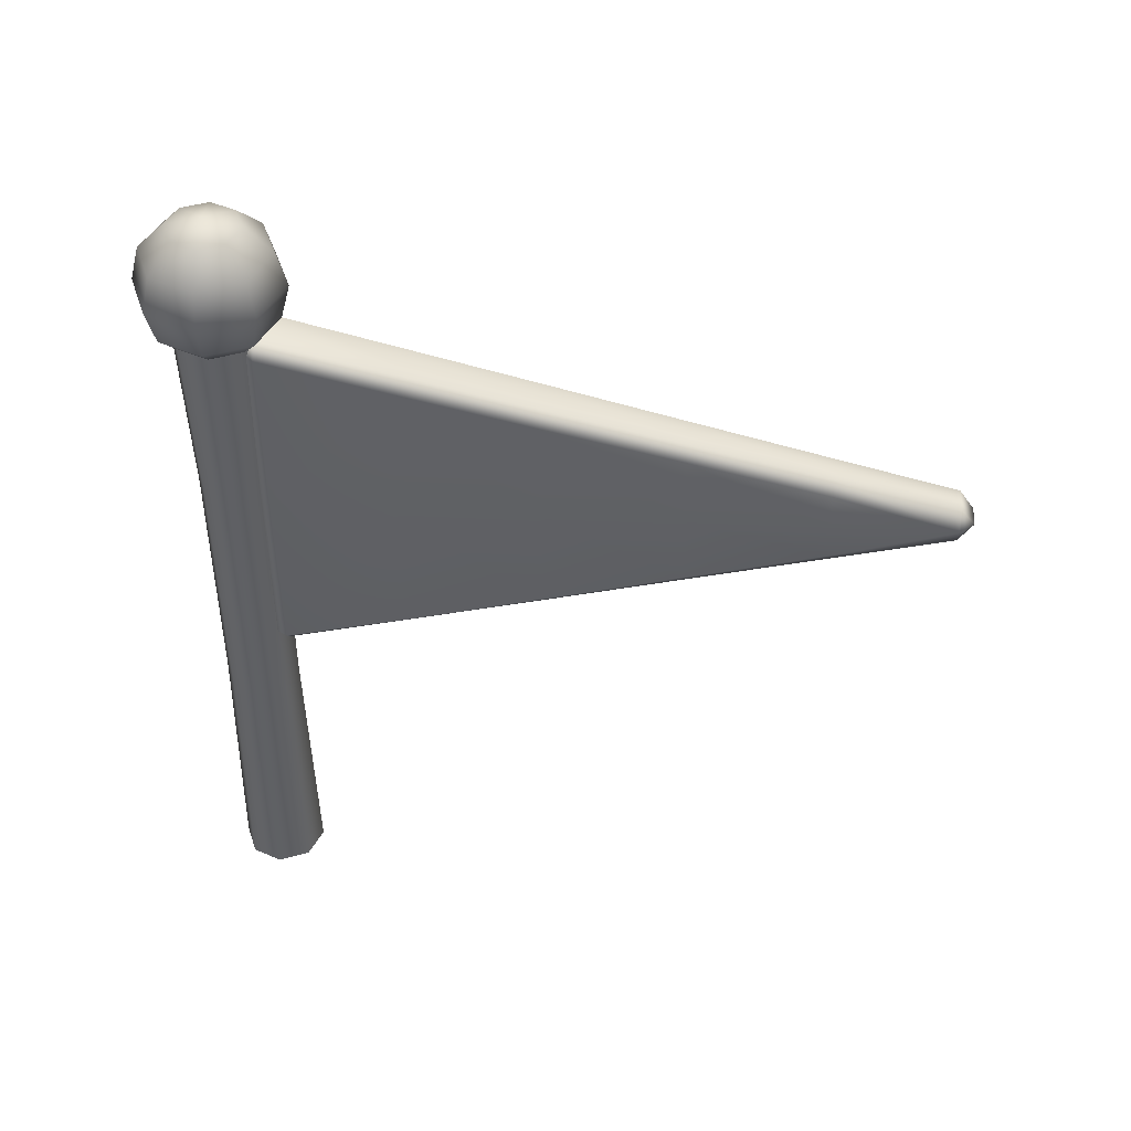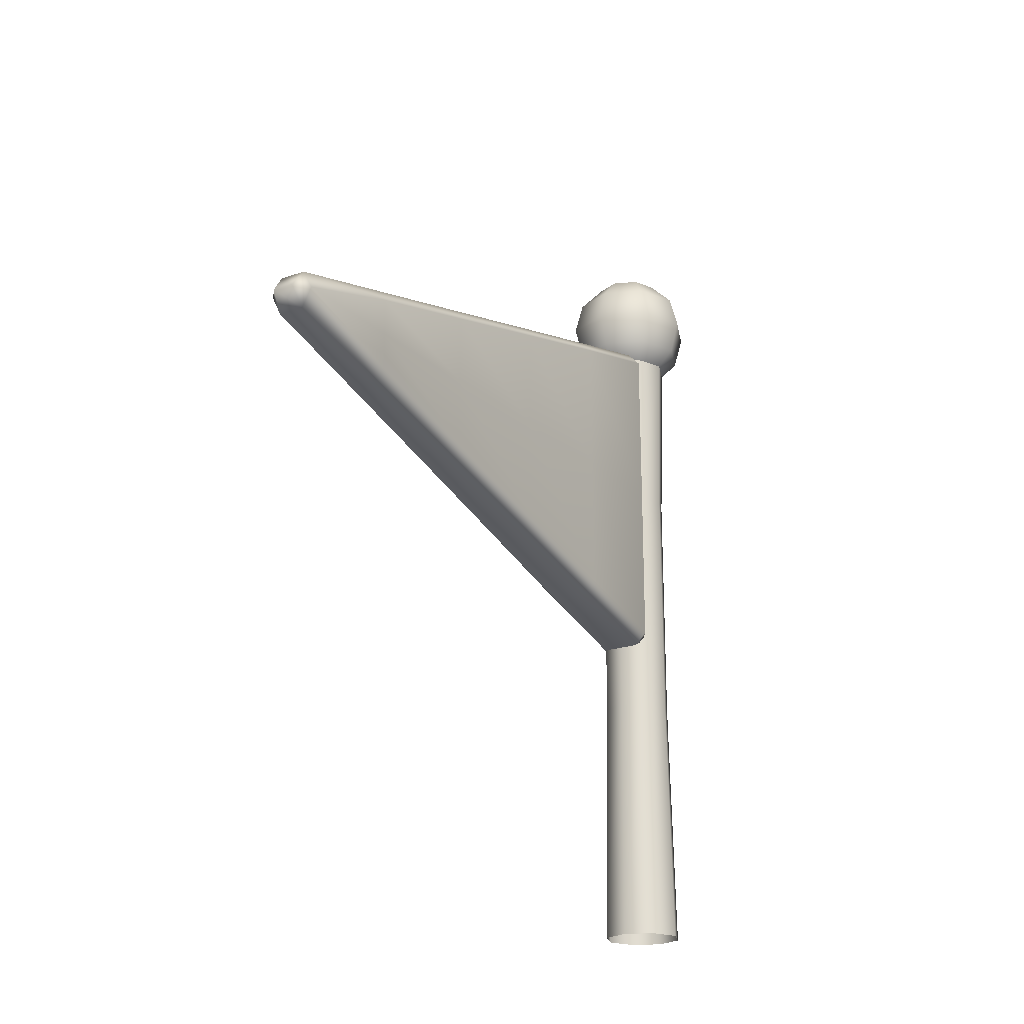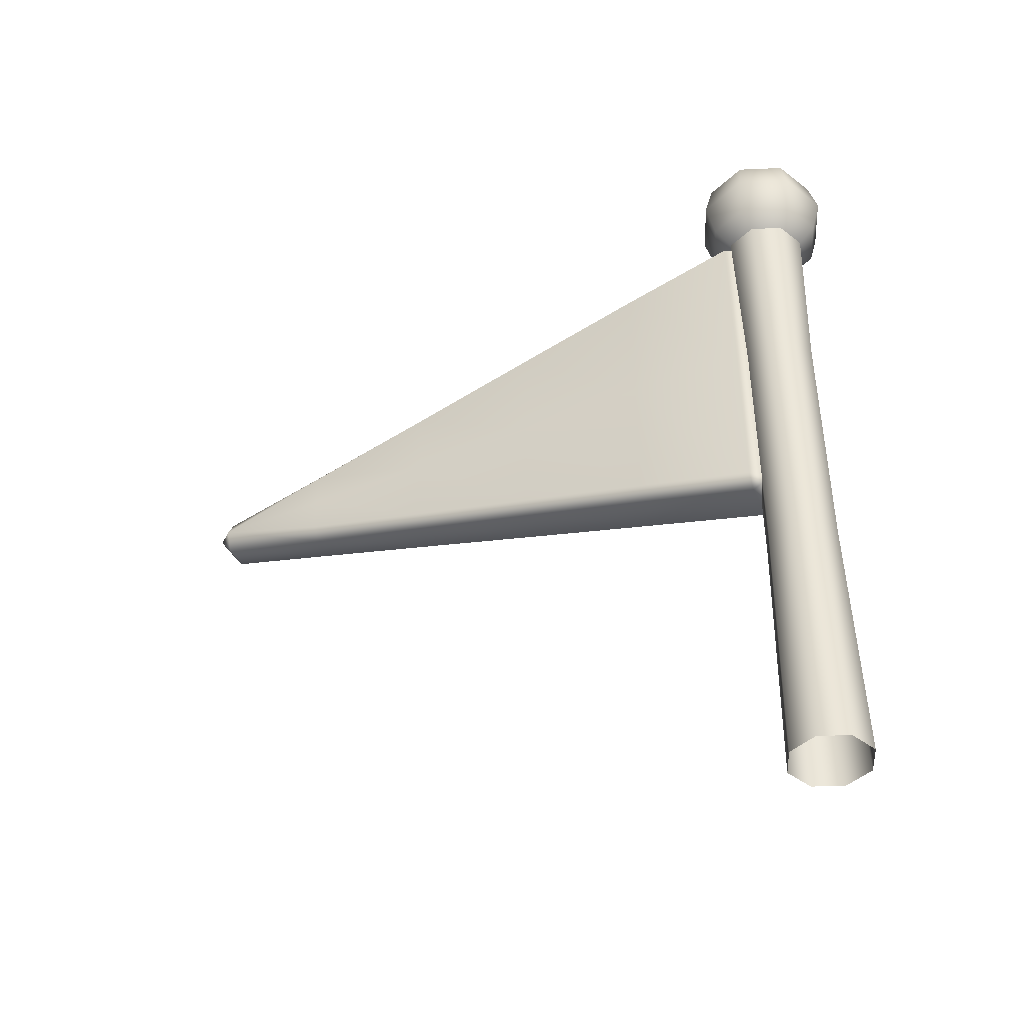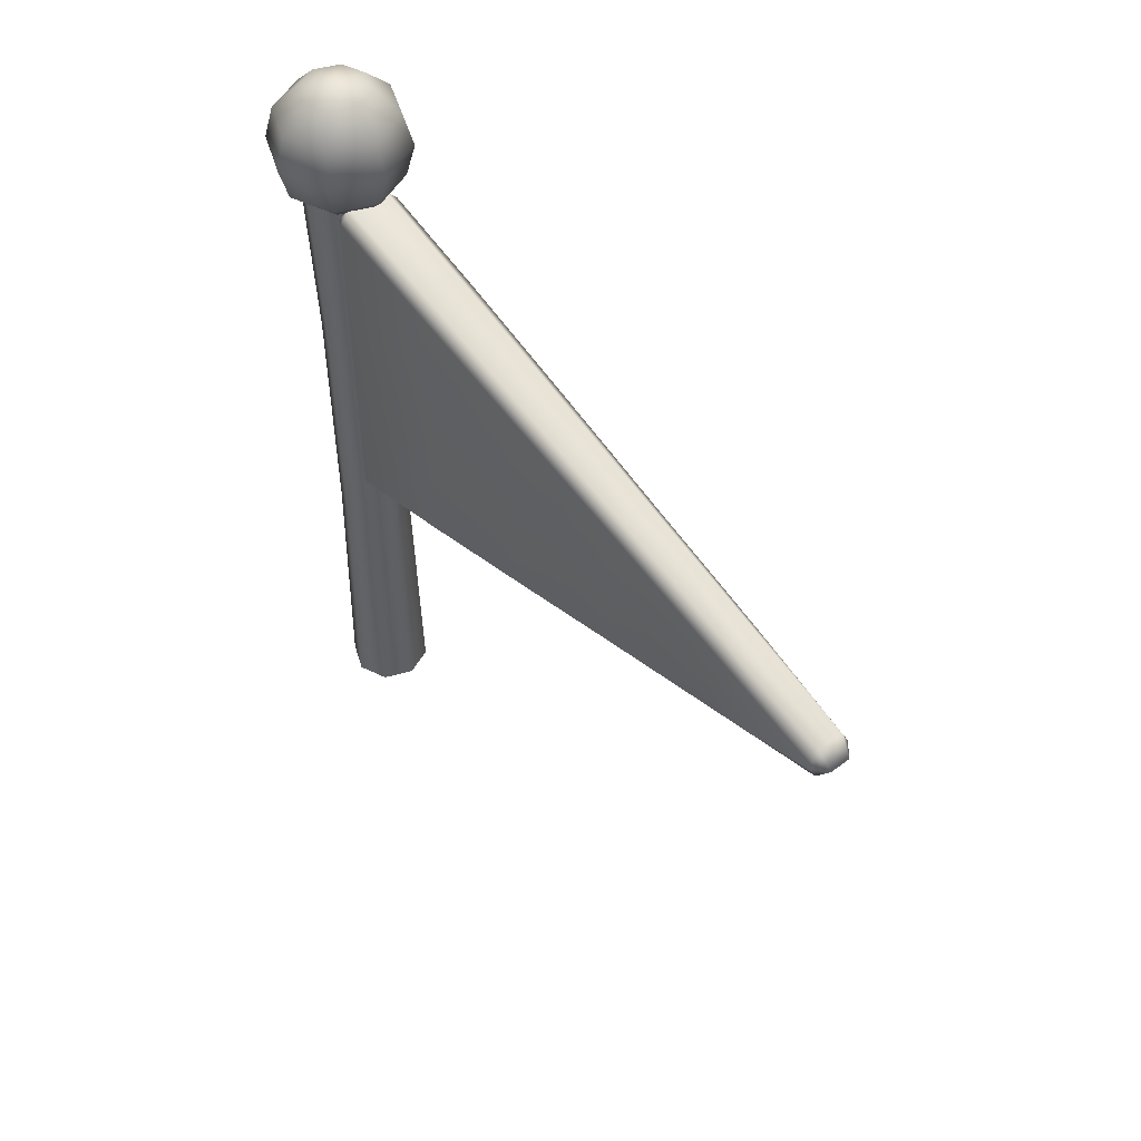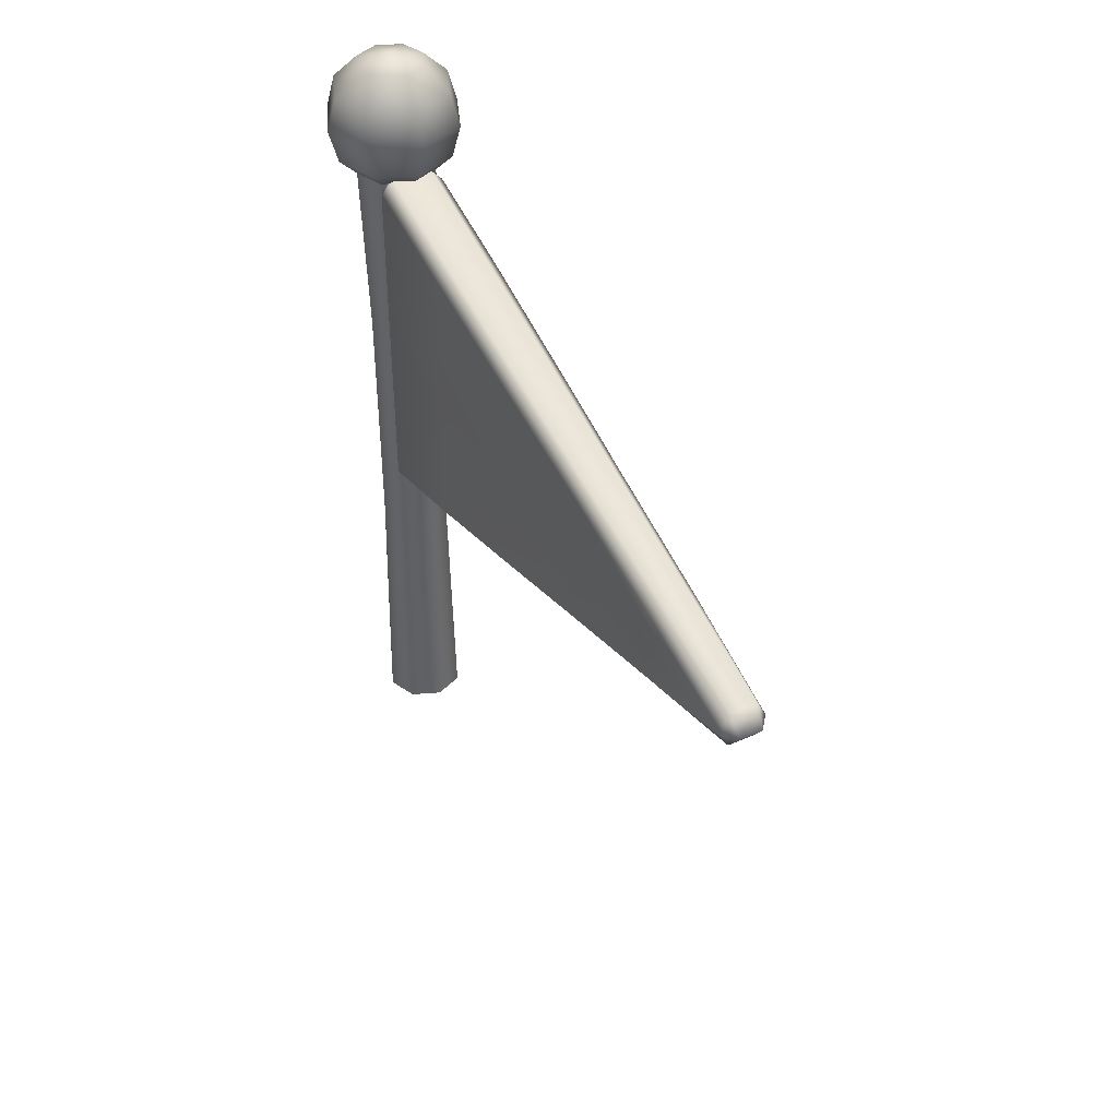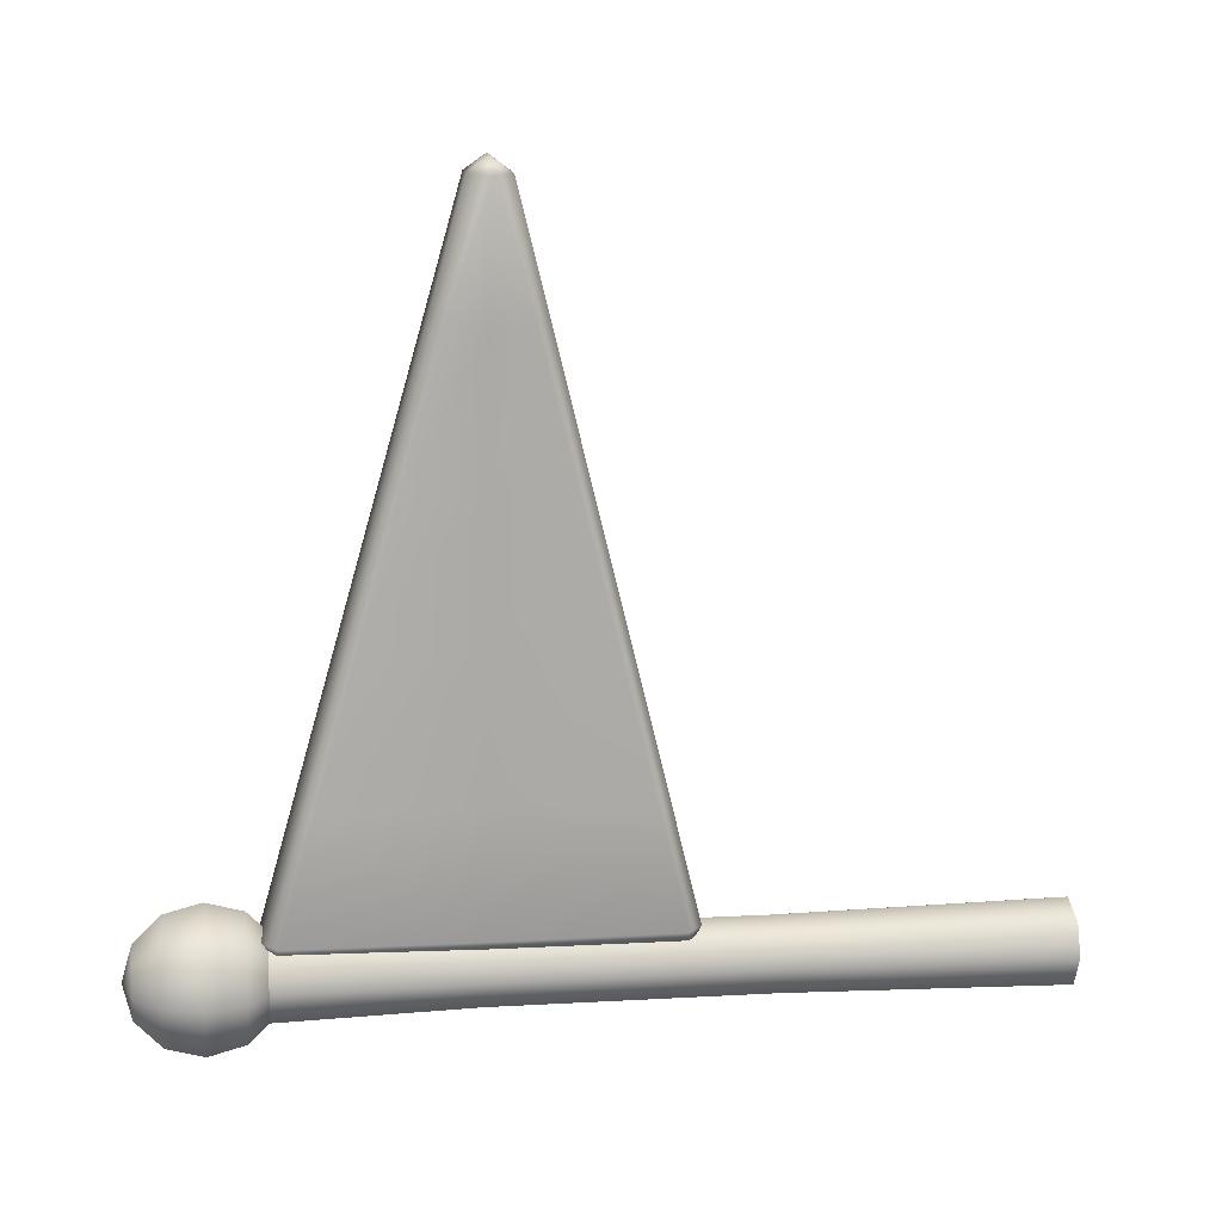
<metadata>
{"format":"obj","ext":"obj","renderer":"f3d","projection":"perspective","resolution":1024,"background":"white","views":[{"elev":44.5,"azim":-93.5,"up":"+Y"},{"elev":-21.2,"azim":24.6,"up":"+Y"},{"elev":-42.9,"azim":107.9,"up":"+Y"},{"elev":50.0,"azim":-47.0,"up":"+Y"},{"elev":41.5,"azim":-35.4,"up":"+Y"},{"elev":8.0,"azim":-99.4,"up":"+Z"}]}
</metadata>
<code>
g m_cutscene_castle_smallflag_01
v 0.02555 -0.8271 0.06787
v -0.001895 -0.7755 0.2615
v 0.01954 -0.7532 0.2643
v 0.04682 -0.8039 0.06854
v -0.01397 -0.6936 0.4876
v -0.03373 -0.7159 0.485
v -0.0485 -0.6341 0.7107
v -0.0662 -0.6564 0.7083
v -0.08208 -0.5745 0.9339
v -0.09815 -0.5968 0.9318
v -0.1098 -0.5109 1.132
v -0.1261 -0.5436 1.132
v -0.08224 -0.5114 0.9339
v -0.08208 -0.4482 0.9339
v -0.1261 -0.4791 1.132
v -0.09815 -0.4259 0.9318
v -0.0485 -0.3887 0.7107
v -0.0662 -0.3664 0.7083
v -0.01397 -0.3291 0.4876
v -0.03373 -0.3068 0.485
v 0.01954 -0.2696 0.2643
v 0.01888 -0.5114 0.2642
v 0.04676 -0.5114 0.06751
v 0.04682 -0.2188 0.06854
v 0.02948 -0.2132 0.03799
v 0.02886 -0.5114 0.03791
v 0.02948 -0.8095 0.03799
v -0.01474 -0.5114 0.4875
v -0.04901 -0.5114 0.7106
v 0.02948 -0.8095 0.03799
v -0.0383 -0.8095 0.02907
v -0.04223 -0.8271 0.05895
v 0.02555 -0.8271 0.06787
v -0.0658 -0.7755 0.2531
v -0.001895 -0.7755 0.2615
v 0.02555 -0.1957 0.06787
v -0.04223 -0.1957 0.05895
v -0.0383 -0.2132 0.02907
v 0.02948 -0.2132 0.03799
v -0.0658 -0.2473 0.2531
v -0.001895 -0.2473 0.2615
v 0.04682 -0.2188 0.06854
v 0.01954 -0.2696 0.2643
v -0.001895 -0.2473 0.2615
v 0.02555 -0.1957 0.06787
v -0.03373 -0.3068 0.485
v 0.02948 -0.2132 0.03799
v -0.1333 -0.5114 1.155
v -0.1699 -0.5114 1.15
v -0.1708 -0.4791 1.126
v -0.1261 -0.4791 1.132
v -0.1462 -0.4259 0.9255
v -0.09815 -0.4259 0.9318
v -0.0662 -0.3664 0.7083
v -0.1192 -0.3664 0.7014
v -0.03373 -0.3068 0.485
v -0.09284 -0.3068 0.4772
v -0.001895 -0.2473 0.2615
v -0.0658 -0.2473 0.2531
v -0.1261 -0.5436 1.132
v -0.1708 -0.5436 1.126
v -0.1699 -0.5114 1.15
v -0.1333 -0.5114 1.155
v -0.1462 -0.5968 0.9255
v -0.09815 -0.5968 0.9318
v -0.1192 -0.6564 0.7014
v -0.0662 -0.6564 0.7083
v -0.09284 -0.7159 0.4772
v -0.03373 -0.7159 0.485
v -0.0658 -0.7755 0.2531
v -0.001895 -0.7755 0.2615
v -0.1868 -0.5118 1.122
v -0.1622 -0.4482 0.9233
v -0.1462 -0.4259 0.9255
v -0.1708 -0.4791 1.126
v -0.1192 -0.3664 0.7014
v -0.1369 -0.3887 0.699
v -0.09284 -0.3068 0.4772
v -0.1126 -0.3291 0.4746
v -0.0658 -0.2473 0.2531
v -0.08723 -0.2696 0.2503
v -0.04223 -0.1957 0.05895
v -0.06295 -0.2188 0.05409
v -0.1621 -0.5114 0.9234
v -0.1622 -0.5745 0.9233
v -0.1708 -0.5436 1.126
v -0.06263 -0.5114 0.05312
v -0.03768 -0.5114 0.02915
v -0.0383 -0.2132 0.02907
v -0.0383 -0.8095 0.02907
v -0.06295 -0.8039 0.05409
v -0.08657 -0.5114 0.2504
v -0.08723 -0.7532 0.2503
v -0.1118 -0.5114 0.4747
v -0.1126 -0.6936 0.4746
v -0.1369 -0.6341 0.699
v -0.1192 -0.6564 0.7014
v -0.1462 -0.5968 0.9255
v -0.1364 -0.5114 0.6991
v -0.1708 -0.5436 1.126
v -0.1462 -0.5968 0.9255
v -0.1622 -0.5745 0.9233
v -0.1369 -0.6341 0.699
v -0.06295 -0.8039 0.05409
v -0.08723 -0.7532 0.2503
v -0.0658 -0.7755 0.2531
v -0.04223 -0.8271 0.05895
v -0.09284 -0.7159 0.4772
v -0.1126 -0.6936 0.4746
v -0.1192 -0.6564 0.7014
v -0.0383 -0.8095 0.02907
v 0.02948 -0.2132 0.03799
v -0.0383 -0.2132 0.02907
v -0.03768 -0.5114 0.02915
v 0.02886 -0.5114 0.03791
v -0.0383 -0.8095 0.02907
v 0.02948 -0.8095 0.03799
v 0.02555 -0.8271 0.06787
v 0.04682 -0.8039 0.06854
v 0.02948 -0.8095 0.03799
v -0.1333 -0.5114 1.155
v -0.1261 -0.5436 1.132
v -0.1333 -0.5114 1.155
v -0.1098 -0.5109 1.132
v -0.1699 -0.5114 1.15
v -0.06295 -0.2188 0.05409
v -0.0383 -0.2132 0.02907
v -0.04223 -0.1957 0.05895
v 0.04322 -0.2047 0.05631
v 0.06146 -0.1748 0.08007
v 0.1001 -0.1748 0.01316
v 0.07038 -0.2047 0.009259
v 0.08007 -0.1748 -0.06146
v 0.05631 -0.2047 -0.04322
v 0.1156 -0.1166 0.0152
v 0.07096 -0.1166 0.09246
v 0.09246 -0.1166 -0.07096
v 0.1001 -0.05828 0.01316
v 0.06146 -0.05828 0.08007
v 0.08007 -0.05828 -0.06146
v 0.05631 -0.2047 -0.04322
v 0.08007 -0.1748 -0.06146
v 0.01317 -0.1748 -0.1001
v 0.009258 -0.2047 -0.07038
v 0.0152 -0.1166 -0.1156
v 0.09246 -0.1166 -0.07096
v 0.01317 -0.05828 -0.1001
v 0.08007 -0.05828 -0.06146
v 0.0076 -0.01562 -0.05778
v 0.04623 -0.01562 -0.03548
v 0.1001 -0.05828 0.01316
v 0.05778 -0.01562 0.007601
v 0 0 -3.935e-07
v 0.009258 -0.2047 -0.07038
v 0.01317 -0.1748 -0.1001
v -0.06146 -0.1748 -0.08007
v -0.04322 -0.2047 -0.05631
v -0.07096 -0.1166 -0.09246
v 0.0152 -0.1166 -0.1156
v -0.06146 -0.05828 -0.08007
v 0.01317 -0.05828 -0.1001
v -0.03548 -0.01562 -0.04623
v 0.0076 -0.01562 -0.05778
v 0 0 -3.935e-07
v -0.04322 -0.2047 -0.05631
v -0.06146 -0.1748 -0.08007
v -0.1001 -0.1748 -0.01316
v -0.07038 -0.2047 -0.009257
v -0.08007 -0.1748 0.06146
v -0.05631 -0.2047 0.04322
v -0.01317 -0.1748 0.1001
v -0.009258 -0.2047 0.07038
v -0.09246 -0.1166 0.07096
v -0.1156 -0.1166 -0.0152
v -0.0152 -0.1166 0.1156
v -0.08007 -0.05828 0.06146
v -0.1001 -0.05828 -0.01316
v -0.07096 -0.1166 -0.09246
v -0.06146 -0.05828 -0.08007
v -0.05778 -0.01562 -0.007602
v -0.03548 -0.01562 -0.04623
v -0.04623 -0.01562 0.03548
v -0.0076 -0.01562 0.05778
v -0.01317 -0.05828 0.1001
v 0 0 -3.935e-07
v -0.009258 -0.2047 0.07038
v -0.01317 -0.1748 0.1001
v 0.06146 -0.1748 0.08007
v 0.04322 -0.2047 0.05631
v 0.07096 -0.1166 0.09246
v -0.0152 -0.1166 0.1156
v 0.06146 -0.05828 0.08007
v -0.01317 -0.05828 0.1001
v -0.06146 -0.1748 -0.08007
v -0.07096 -0.1166 -0.09246
v -0.1156 -0.1166 -0.0152
v -0.1001 -0.1748 -0.01316
v -0.09246 -0.1166 0.07096
v -0.08007 -0.05828 0.06146
v -0.01317 -0.05828 0.1001
v -0.0152 -0.1166 0.1156
v 0.06146 -0.05828 0.08007
v 0.03548 -0.01562 0.04623
v 0.05778 -0.01562 0.007601
v 0.1001 -0.05828 0.01316
v -0.01317 -0.05828 0.1001
v -0.0076 -0.01562 0.05778
v 0 0 -3.935e-07
v 0.0376 -0.9426 0.04899
v 0.03773 -0.5104 0.04916
v 0.06145 -0.5104 0.008082
v 0.06123 -0.9426 0.008053
v 0.04917 -0.5104 -0.03773
v 0.04899 -0.9426 -0.0376
v 0.05631 -0.2047 -0.04322
v 0.07038 -0.2047 0.009259
v 0.04322 -0.2047 0.05631
v 0.0428 -1.39 0.05576
v 0.06969 -1.39 0.009168
v 0.05576 -1.39 -0.04279
v 0.04899 -0.9426 -0.0376
v 0.04917 -0.5104 -0.03773
v 0.008081 -0.5104 -0.06144
v 0.008052 -0.9426 -0.06122
v -0.03773 -0.5104 -0.04916
v -0.0376 -0.9426 -0.04899
v -0.04322 -0.2047 -0.05631
v 0.009258 -0.2047 -0.07038
v 0.05631 -0.2047 -0.04322
v 0.05576 -1.39 -0.04279
v 0.009167 -1.39 -0.06969
v -0.04279 -1.39 -0.05576
v -0.0376 -0.9426 -0.04899
v -0.03773 -0.5104 -0.04916
v -0.06144 -0.5104 -0.008081
v -0.06122 -0.9426 -0.008055
v -0.07038 -0.2047 -0.009257
v -0.04322 -0.2047 -0.05631
v -0.04279 -1.39 -0.05576
v -0.06969 -1.39 -0.009168
v -0.06122 -0.9426 -0.008055
v -0.06144 -0.5104 -0.008081
v -0.04916 -0.5104 0.03773
v -0.04899 -0.9426 0.0376
v -0.008081 -0.5104 0.06144
v -0.008052 -0.9426 0.06122
v -0.009258 -0.2047 0.07038
v -0.05631 -0.2047 0.04322
v -0.07038 -0.2047 -0.009257
v -0.06969 -1.39 -0.009168
v -0.05576 -1.39 0.04279
v -0.009167 -1.39 0.06969
v -0.008052 -0.9426 0.06122
v -0.008081 -0.5104 0.06144
v 0.03773 -0.5104 0.04916
v 0.0376 -0.9426 0.04899
v 0.04322 -0.2047 0.05631
v -0.009258 -0.2047 0.07038
v -0.009167 -1.39 0.06969
v 0.0428 -1.39 0.05576
g m_cutscene_castle_smallflag_01_0
f 3 2 1
f 4 3 1
f 3 5 2
f 5 6 2
f 5 7 6
f 7 8 6
f 8 7 9
f 10 8 9
f 10 9 11
f 12 10 11
f 13 11 9
f 13 9 7
f 14 11 13
f 11 14 15
f 14 16 15
f 16 14 17
f 18 16 17
f 18 17 19
f 20 18 19
f 20 19 21
f 21 19 22
f 21 22 23
f 24 21 23
f 25 24 23
f 26 25 23
f 26 23 4
f 23 22 4
f 27 26 4
f 22 3 4
f 19 28 22
f 22 28 3
f 19 17 28
f 28 5 3
f 17 29 28
f 28 29 5
f 29 7 5
f 29 13 7
f 14 13 29
f 17 14 29
f 32 31 30
f 33 32 30
f 34 32 33
f 35 34 33
f 38 37 36
f 39 38 36
f 36 37 40
f 41 36 40
f 44 43 42
f 45 44 42
f 44 46 43
f 42 47 45
f 50 49 48
f 51 50 48
f 52 50 51
f 53 52 51
f 53 54 52
f 54 55 52
f 54 56 55
f 56 57 55
f 56 58 57
f 58 59 57
f 62 61 60
f 63 62 60
f 60 61 64
f 65 60 64
f 65 64 66
f 67 65 66
f 67 66 68
f 69 67 68
f 69 68 70
f 71 69 70
f 74 73 72
f 75 74 72
f 73 74 76
f 77 73 76
f 77 76 78
f 79 77 78
f 79 78 80
f 81 79 80
f 81 80 82
f 83 81 82
f 84 72 73
f 84 73 77
f 85 72 84
f 72 85 86
f 81 83 87
f 88 87 83
f 89 88 83
f 88 90 87
f 90 91 87
f 92 81 87
f 92 87 91
f 93 92 91
f 94 79 81
f 92 94 81
f 95 94 92
f 93 95 92
f 95 96 94
f 97 96 95
f 96 97 98
f 96 99 94
f 85 84 99
f 96 85 99
f 94 99 79
f 99 77 79
f 99 84 77
f 102 101 100
f 102 103 101
f 106 105 104
f 107 106 104
f 106 108 105
f 108 109 105
f 108 110 109
f 111 107 104
f 114 113 112
f 115 114 112
f 116 114 115
f 117 116 115
f 120 119 118
f 121 11 15
f 124 123 122
f 125 75 72
f 125 72 86
f 128 127 126
f 131 130 129
f 132 131 129
f 133 131 132
f 134 133 132
f 131 135 130
f 135 136 130
f 137 135 131
f 133 137 131
f 135 138 136
f 138 139 136
f 140 138 135
f 137 140 135
f 143 142 141
f 144 143 141
f 143 145 142
f 145 146 142
f 145 147 146
f 147 148 146
f 147 149 148
f 149 150 148
f 148 150 151
f 150 152 151
f 150 153 152
f 149 153 150
f 156 155 154
f 157 156 154
f 156 158 155
f 158 159 155
f 158 160 159
f 160 161 159
f 160 162 161
f 162 163 161
f 162 164 163
f 167 166 165
f 168 167 165
f 169 167 168
f 170 169 168
f 171 169 170
f 172 171 170
f 169 173 167
f 173 174 167
f 175 173 169
f 171 175 169
f 173 176 174
f 176 177 174
f 174 177 178
f 177 179 178
f 177 180 179
f 180 181 179
f 182 180 177
f 176 182 177
f 183 182 176
f 184 183 176
f 180 185 181
f 182 185 180
f 183 185 182
f 188 187 186
f 189 188 186
f 188 190 187
f 190 191 187
f 190 192 191
f 192 193 191
f 196 195 194
f 197 196 194
f 200 199 198
f 201 200 198
f 204 203 202
f 205 204 202
f 202 203 206
f 203 207 206
f 204 208 203
f 203 208 207
f 211 210 209
f 212 211 209
f 213 211 212
f 214 213 212
f 213 215 211
f 215 216 211
f 211 216 210
f 216 217 210
f 212 209 218
f 219 212 218
f 214 212 219
f 220 214 219
f 223 222 221
f 224 223 221
f 225 223 224
f 226 225 224
f 225 227 223
f 227 228 223
f 223 228 222
f 228 229 222
f 224 221 230
f 231 224 230
f 226 224 231
f 232 226 231
f 235 234 233
f 236 235 233
f 235 237 234
f 237 238 234
f 236 233 239
f 240 236 239
f 243 242 241
f 244 243 241
f 245 243 244
f 246 245 244
f 245 247 243
f 247 248 243
f 243 248 242
f 248 249 242
f 244 241 250
f 251 244 250
f 246 244 251
f 252 246 251
f 255 254 253
f 256 255 253
f 255 257 254
f 257 258 254
f 256 253 259
f 260 256 259

</code>
